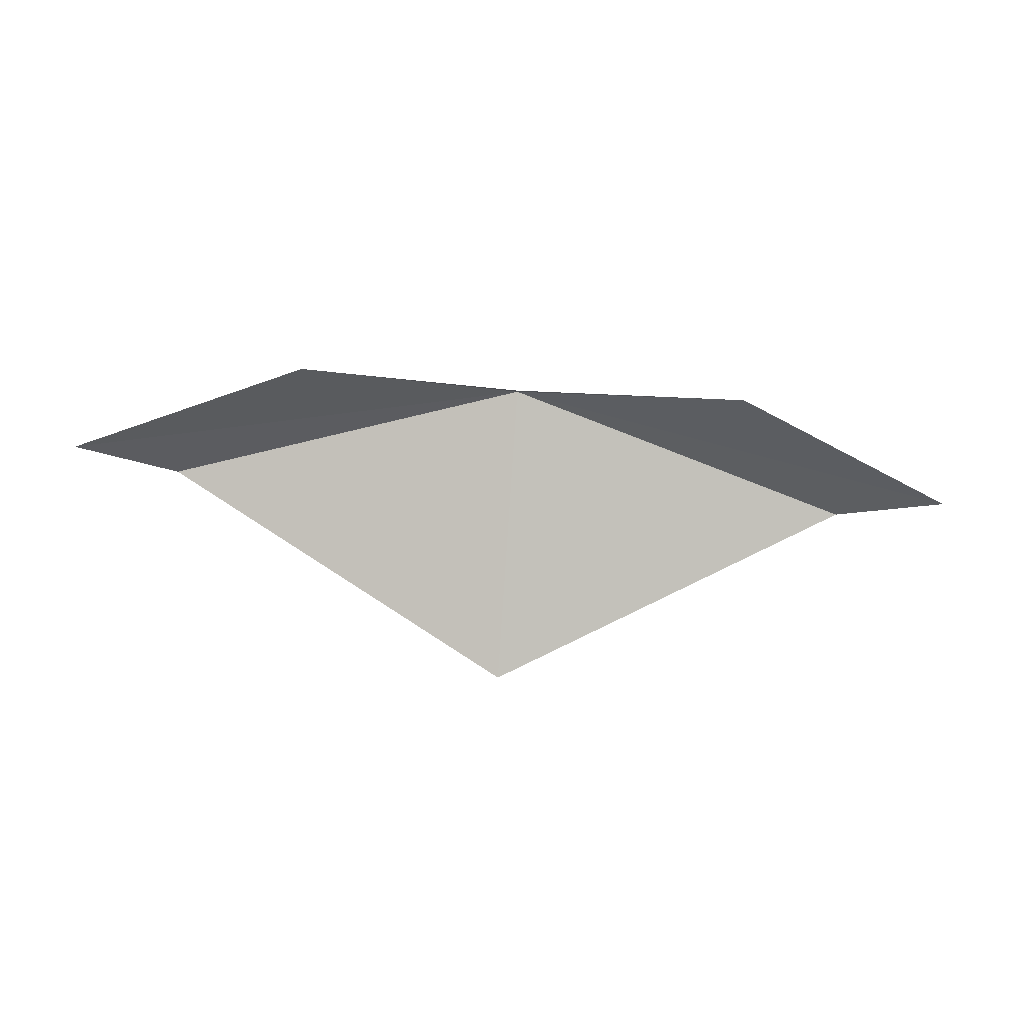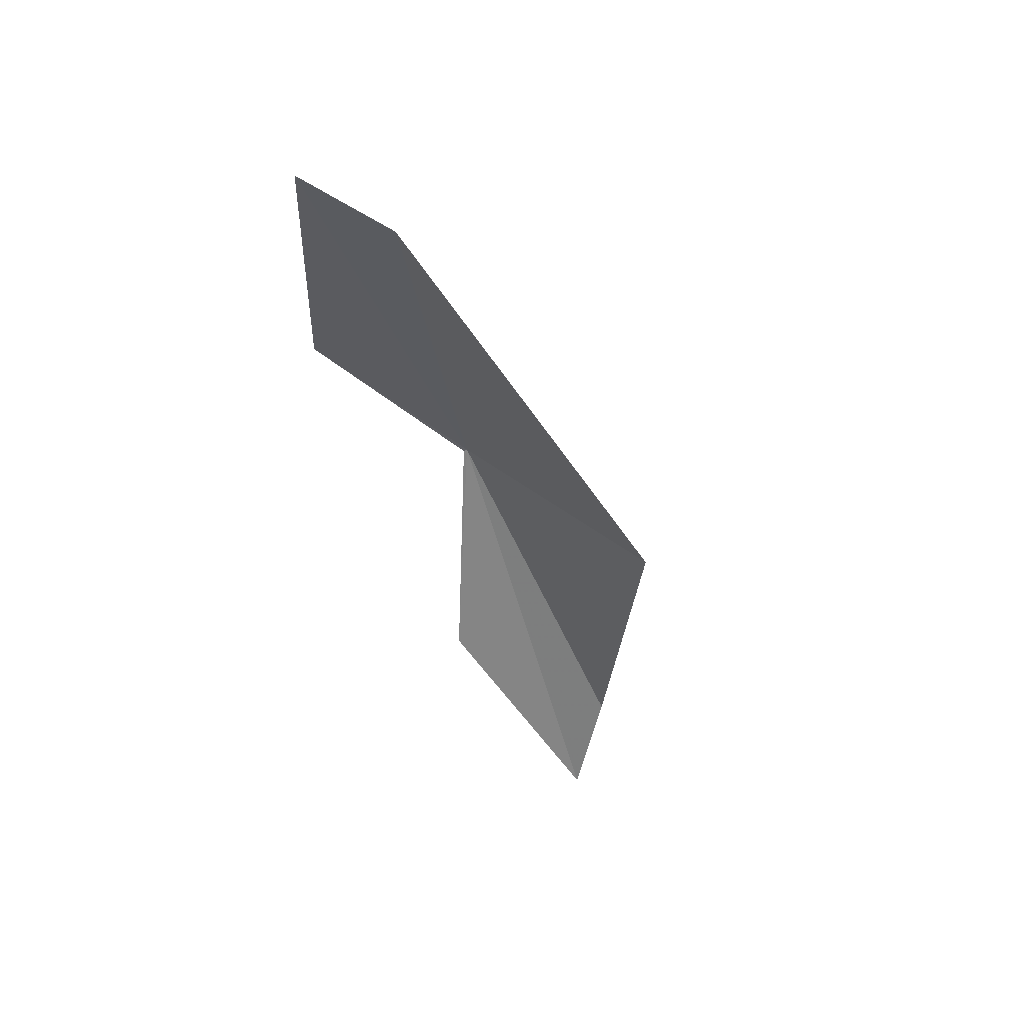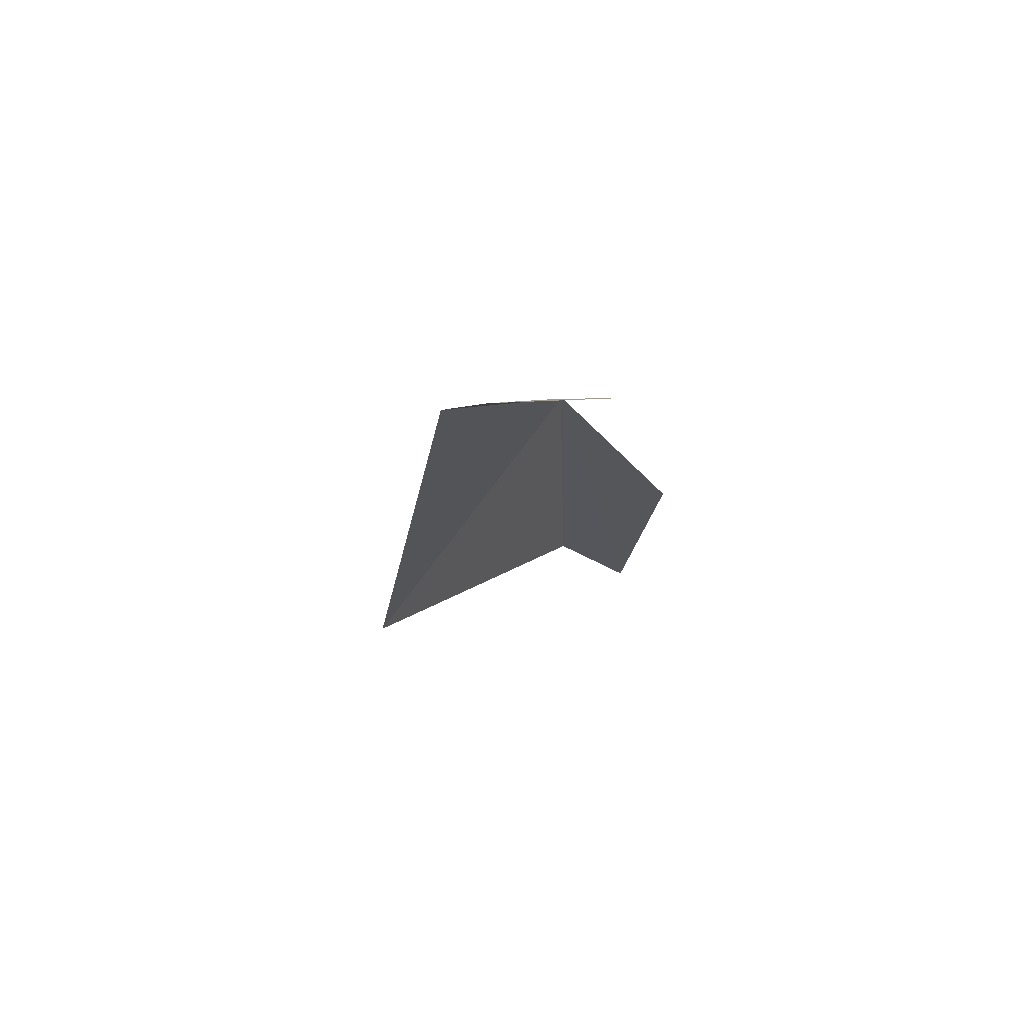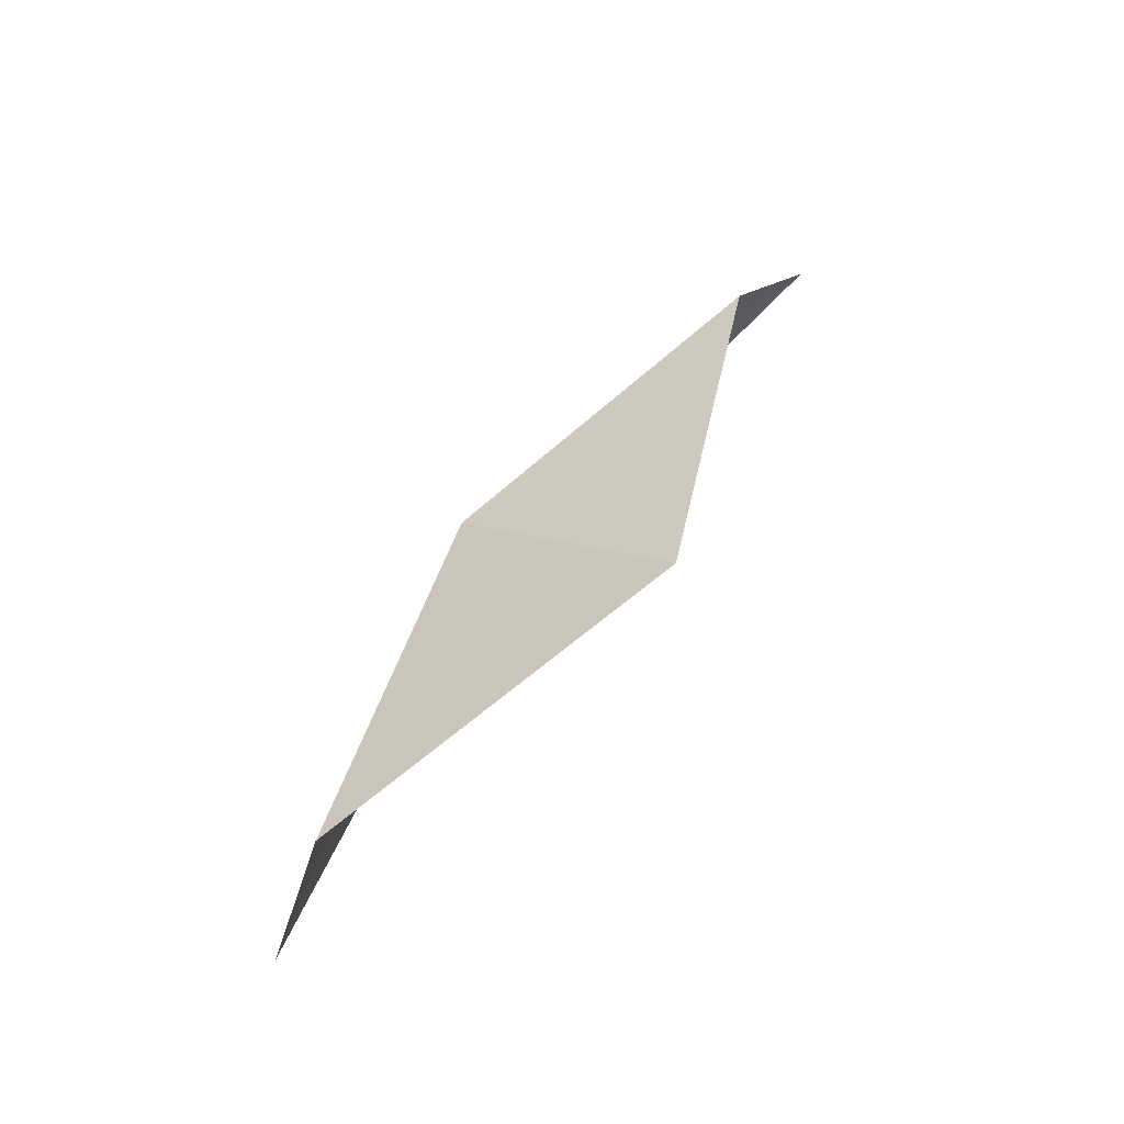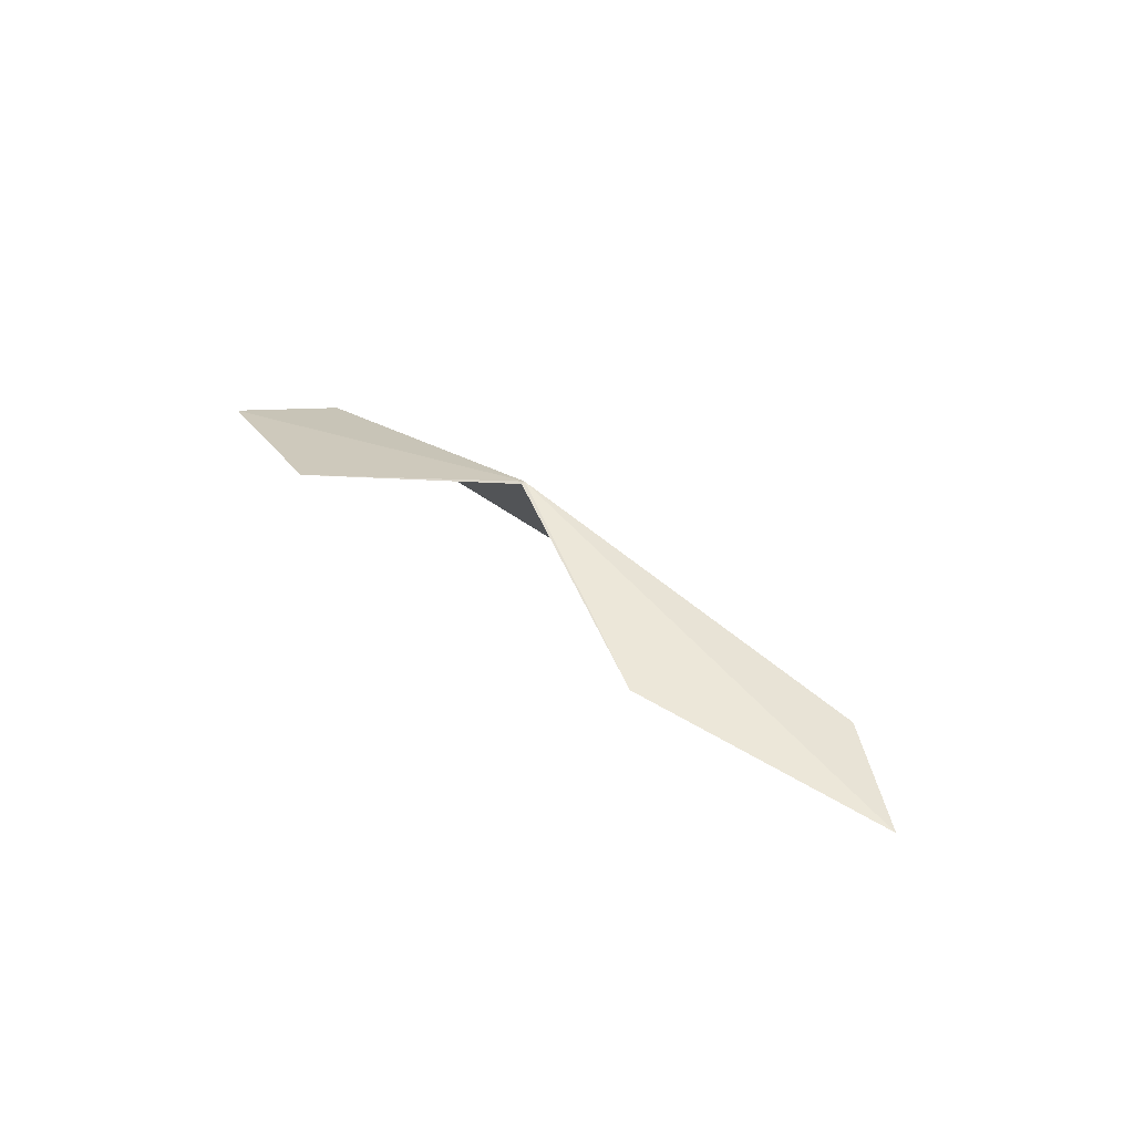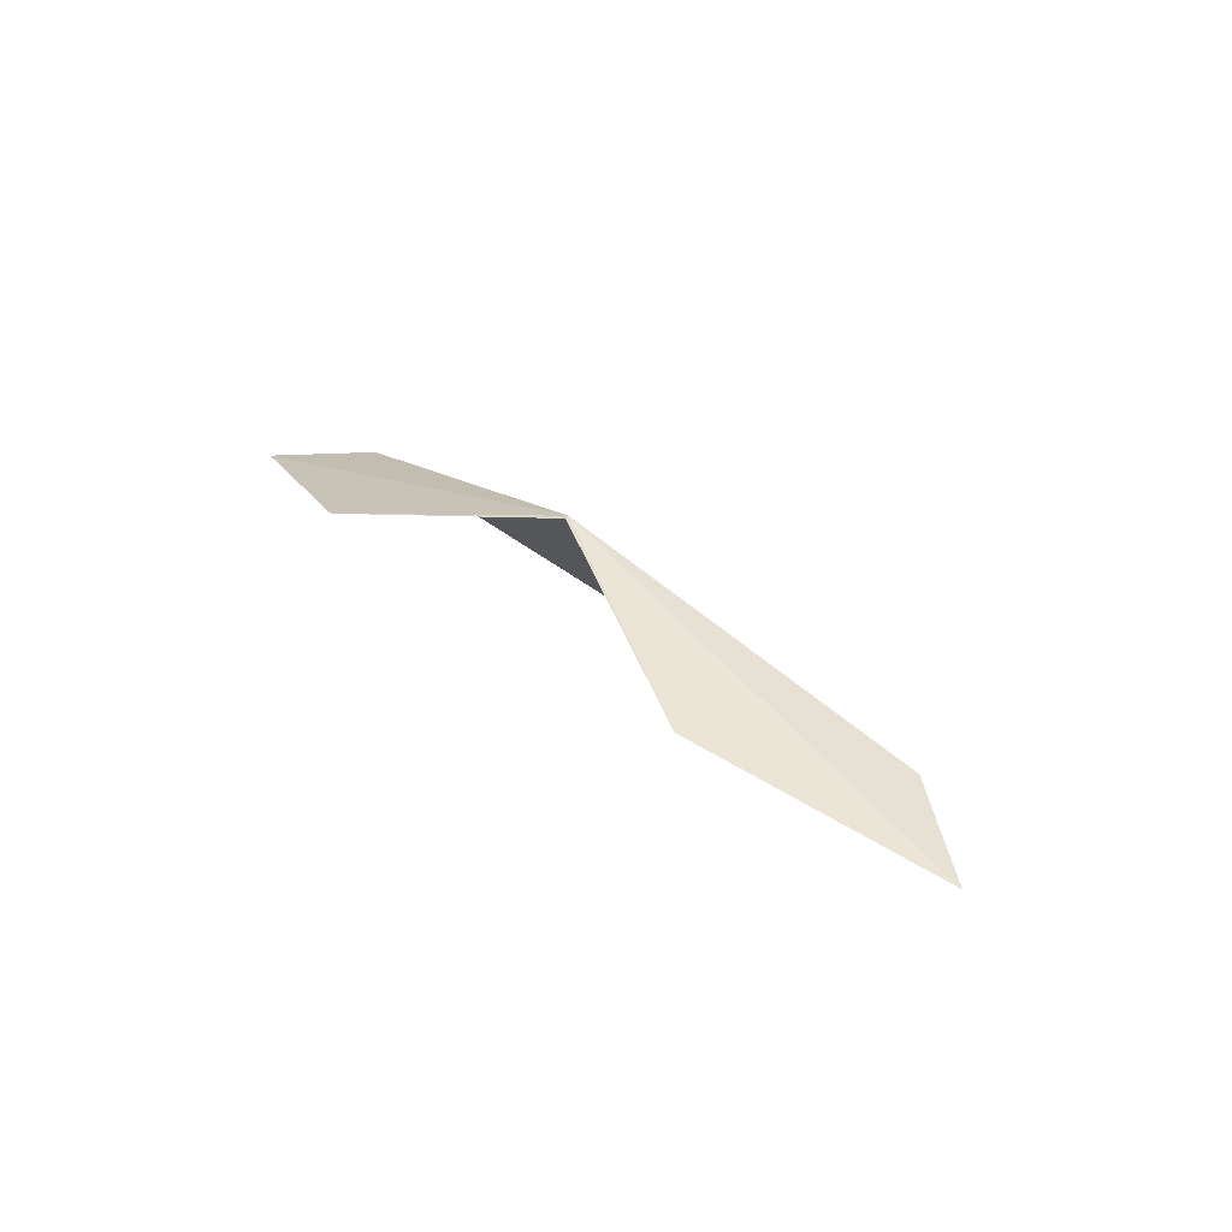
<metadata>
{"format":"obj","ext":"obj","renderer":"f3d","projection":"perspective","resolution":1024,"background":"white","views":[{"elev":-35.6,"azim":173.7,"up":"+Y"},{"elev":-47.7,"azim":-72.1,"up":"+Y"},{"elev":-10.9,"azim":100.3,"up":"+Y"},{"elev":64.0,"azim":-55.3,"up":"+Z"},{"elev":35.6,"azim":-133.3,"up":"+Y"},{"elev":32.3,"azim":-131.6,"up":"+Y"}]}
</metadata>
<code>
v 92.42 50.74 61.44
v 92.42 50.73 61.41
v 90.76 50.28 60.8
v 94.11 50.28 60.8
v 95.75 49.86 61.37
v 95.03 50.01 61.82
v 89.09 49.86 61.37
v 89.81 50.01 61.82
v 92.42 48.94 62.86
f 1 2 3
f 1 4 2
f 1 6 5
f 1 5 4
f 1 3 7
f 1 7 8
f 1 8 9
f 1 9 6

</code>
